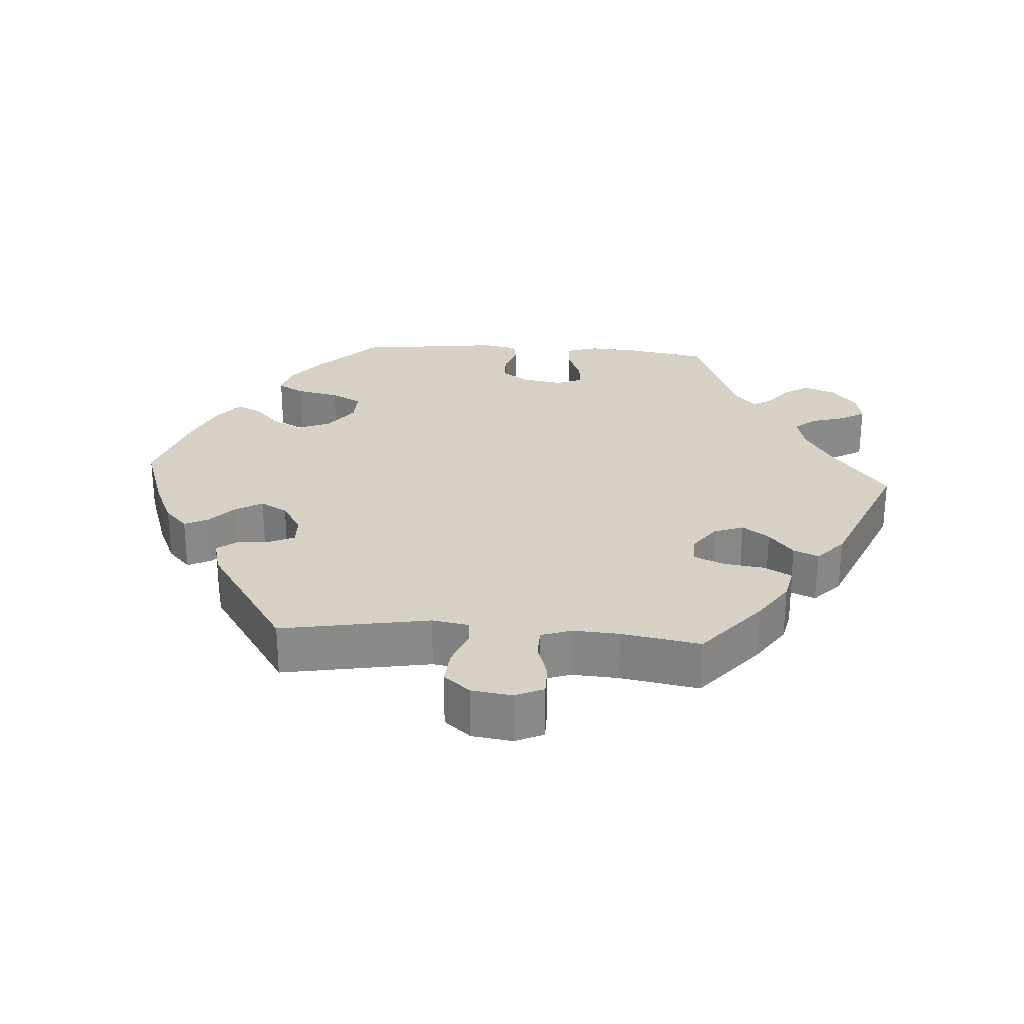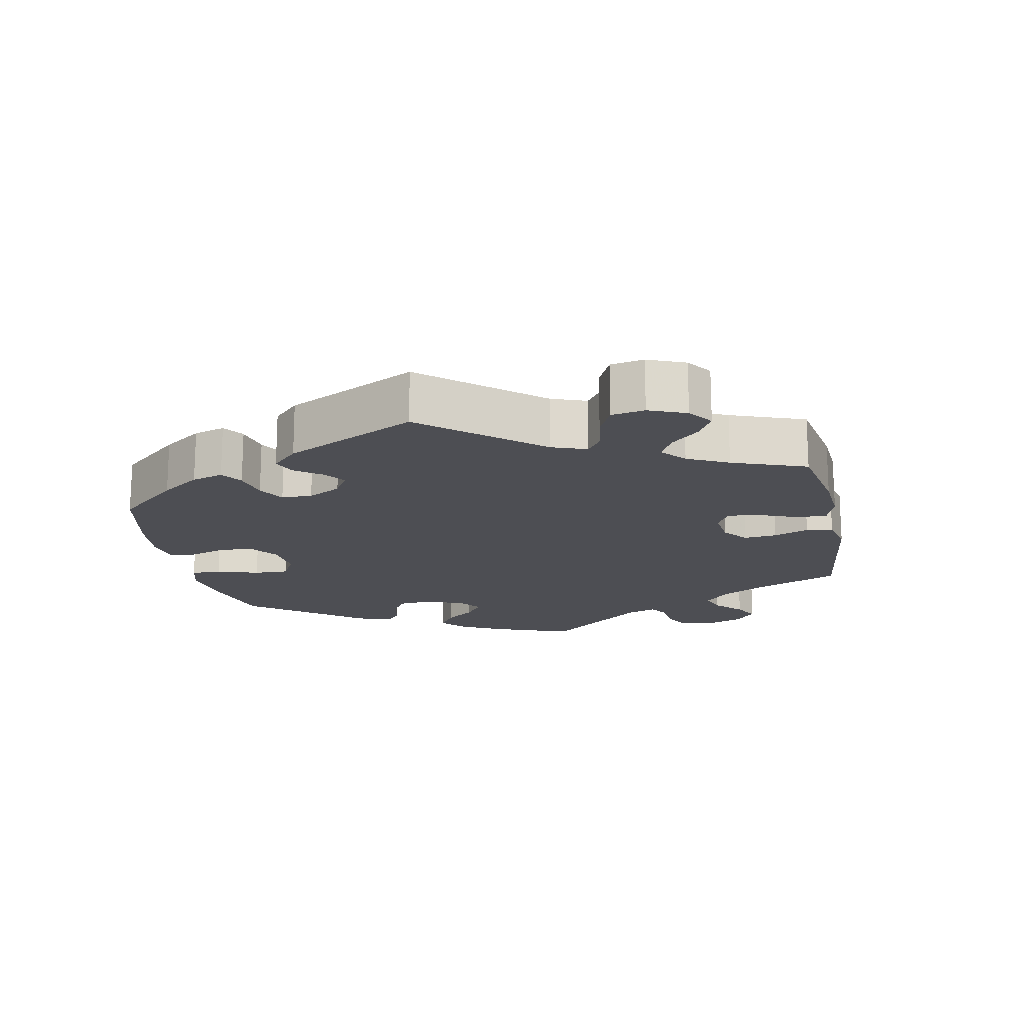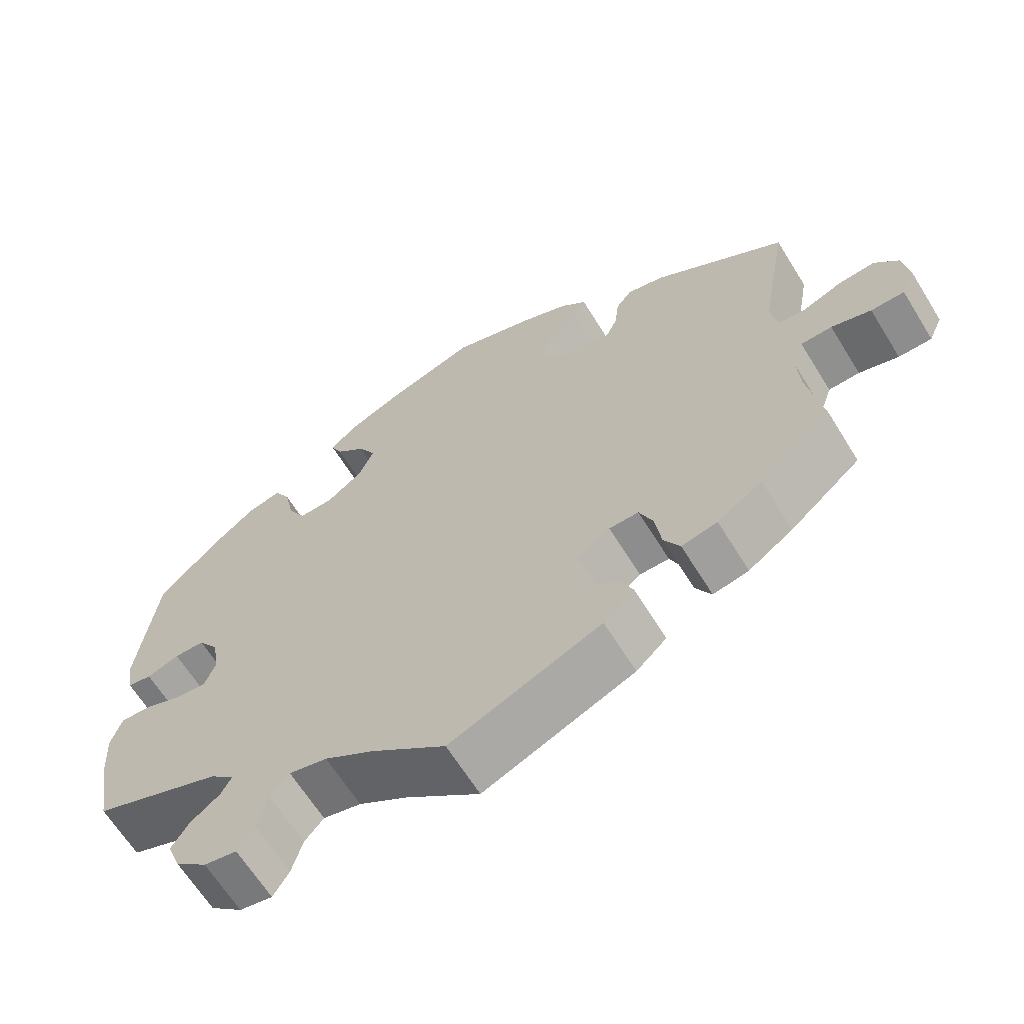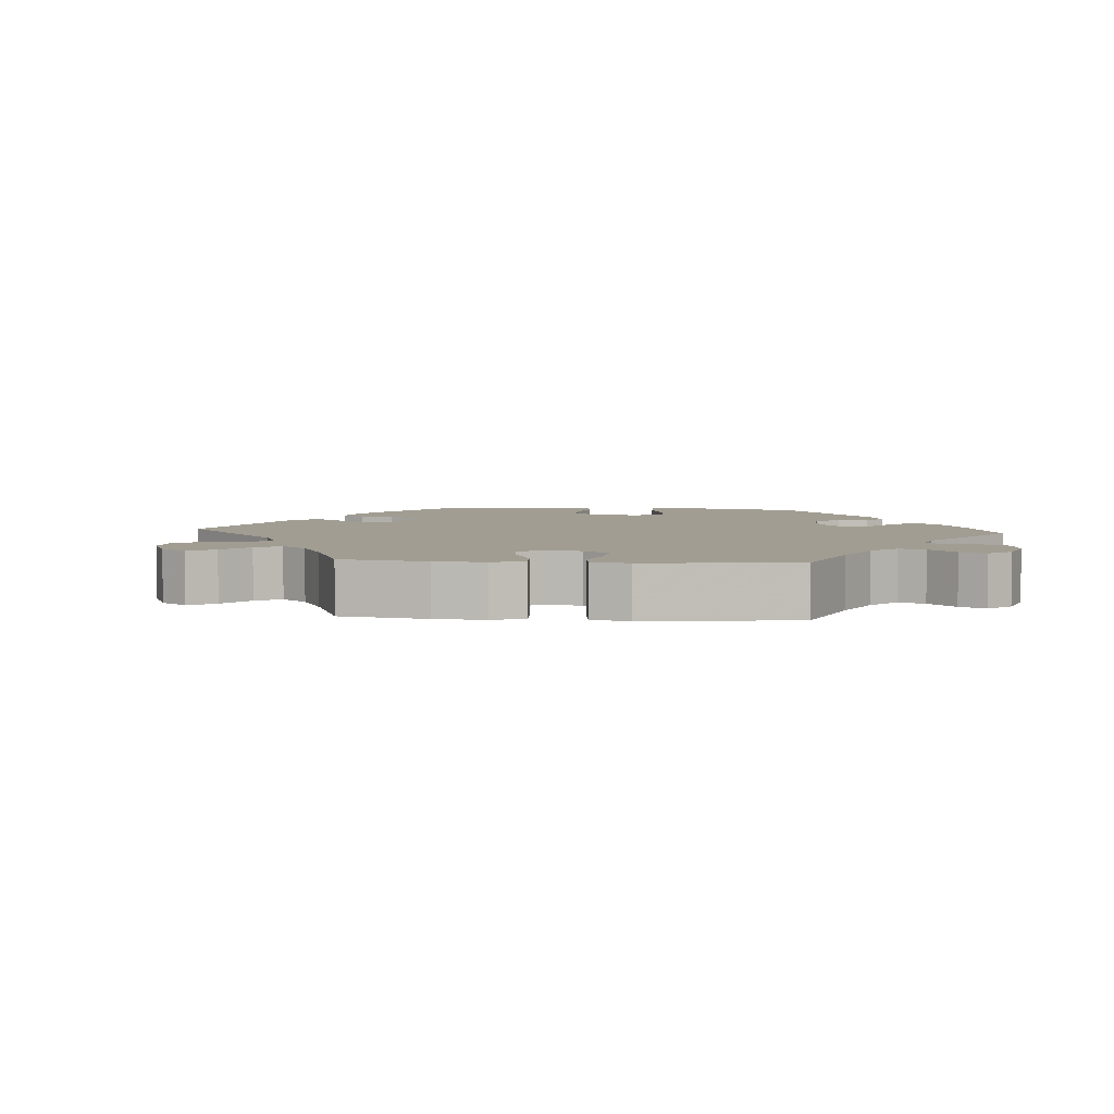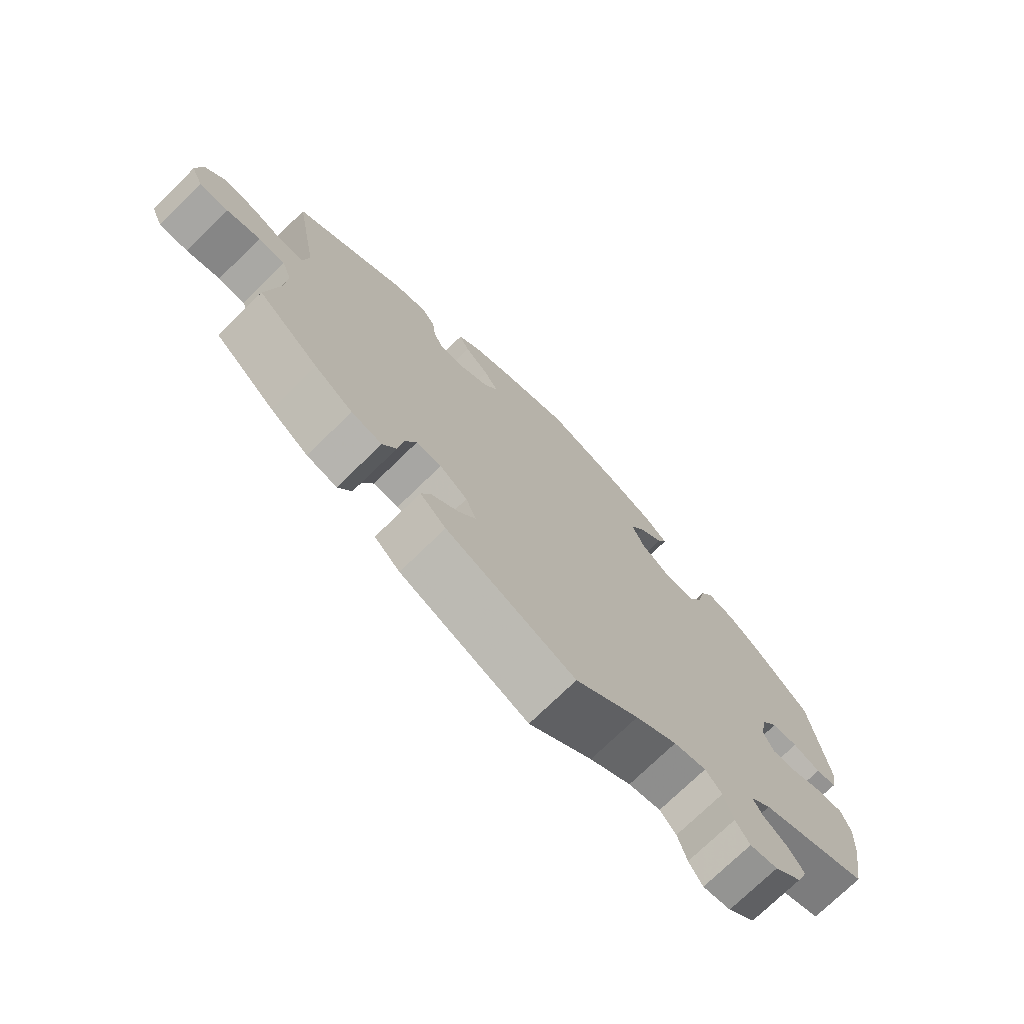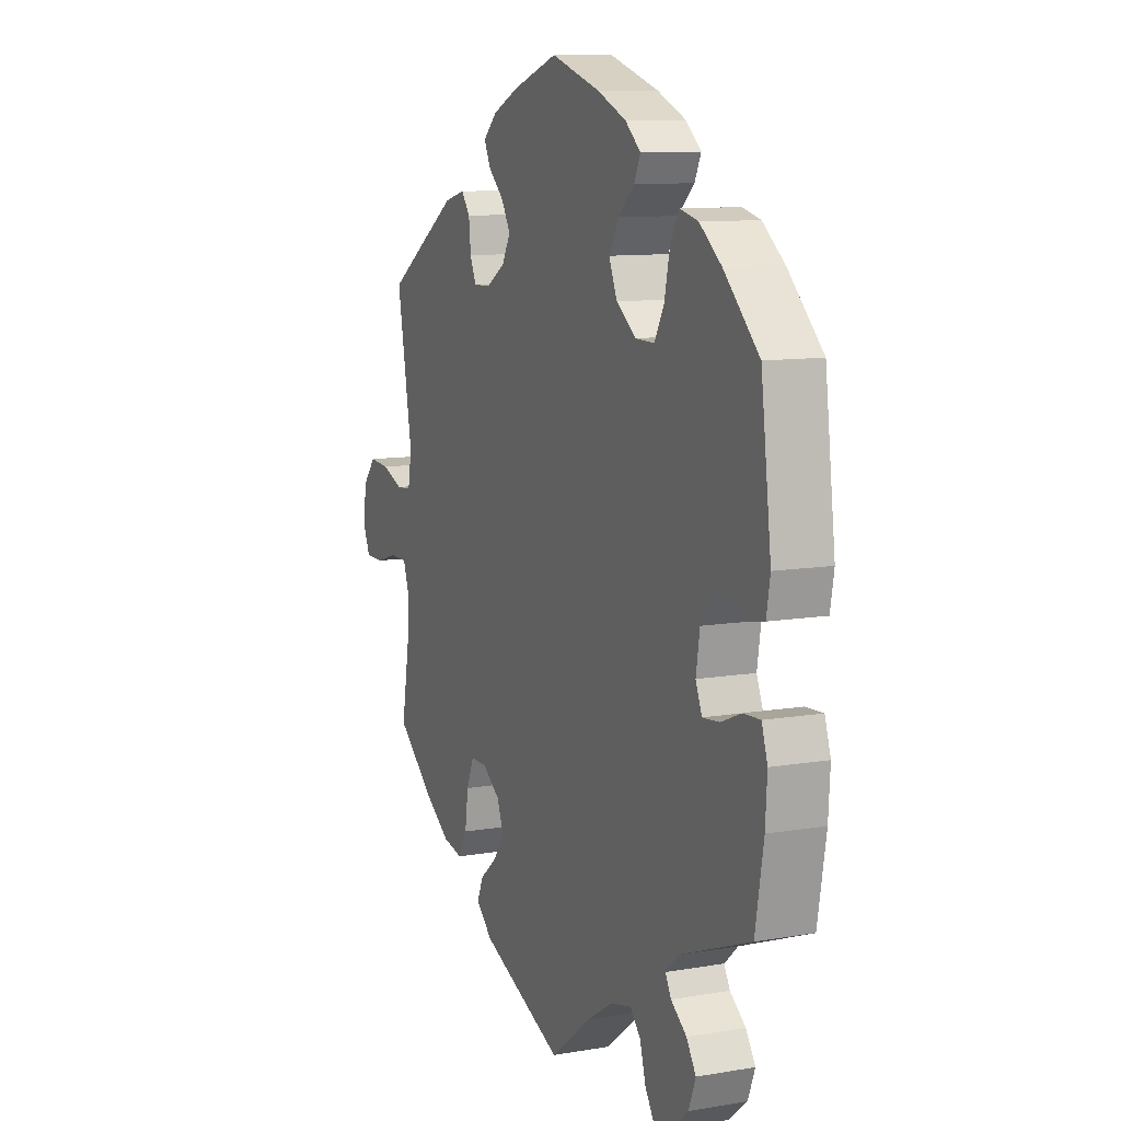
<metadata>
{"format":"obj","ext":"obj","renderer":"f3d","projection":"perspective","resolution":1024,"background":"white","views":[{"elev":27.0,"azim":94.1,"up":"+Y"},{"elev":-17.3,"azim":71.4,"up":"+Y"},{"elev":-64.7,"azim":31.7,"up":"+Z"},{"elev":4.8,"azim":154.4,"up":"+Y"},{"elev":-74.1,"azim":134.3,"up":"+Z"},{"elev":10.2,"azim":-113.5,"up":"+Z"}]}
</metadata>
<code>
v -0.416 0.07 0.372
v -0.363 0.07 0.414
v -0.319 0.07 0.425
v -0.298 0.07 0.388
v -0.285 0.07 0.327
v -0.262 0.07 0.284
v -0.216 0.07 0.285
v -0.169 0.07 0.32
v -0.149 0.07 0.367
v -0.172 0.07 0.409
v -0.211 0.07 0.445
v -0.226 0.07 0.478
v -0.189 0.07 0.51
v -0.12 0.07 0.54
v -0.001 0.07 0.578
v 0.108 0.07 0.541
v 0.17 0.07 0.513
v 0.204 0.07 0.481
v 0.188 0.07 0.448
v 0.151 0.07 0.414
v 0.129 0.07 0.376
v 0.15 0.07 0.338
v 0.195 0.07 0.31
v 0.236 0.07 0.309
v 0.251 0.07 0.343
v 0.256 0.07 0.39
v 0.277 0.07 0.418
v 0.327 0.07 0.405
v 0.501 0.07 0.29
v 0.464 0.07 0.081
v 0.473 0.07 0.029
v 0.509 0.07 0.026
v 0.56 0.07 0.046
v 0.609 0.07 0.05
v 0.64 0.07 0.013
v 0.648 0.07 -0.044
v 0.63 0.07 -0.084
v 0.586 0.07 -0.084
v 0.534 0.07 -0.068
v 0.493 0.07 -0.069
v 0.478 0.07 -0.112
v 0.482 0.07 -0.177
v 0.501 0.07 -0.288
v 0.407 0.07 -0.367
v 0.348 0.07 -0.407
v 0.301 0.07 -0.417
v 0.28 0.07 -0.379
v 0.272 0.07 -0.321
v 0.254 0.07 -0.278
v 0.215 0.07 -0.278
v 0.172 0.07 -0.309
v 0.156 0.07 -0.351
v 0.183 0.07 -0.389
v 0.224 0.07 -0.423
v 0.239 0.07 -0.458
v 0.199 0.07 -0.495
v 0 0.07 -0.578
v -0.098 0.07 -0.502
v -0.162 0.07 -0.462
v -0.212 0.07 -0.45
v -0.237 0.07 -0.479
v -0.251 0.07 -0.528
v -0.272 0.07 -0.562
v -0.315 0.07 -0.554
v -0.357 0.07 -0.518
v -0.374 0.07 -0.474
v -0.351 0.07 -0.438
v -0.313 0.07 -0.409
v -0.299 0.07 -0.383
v -0.331 0.07 -0.354
v -0.5 0.07 -0.289
v -0.52 0.07 -0.173
v -0.524 0.07 -0.105
v -0.51 0.07 -0.061
v -0.469 0.07 -0.063
v -0.421 0.07 -0.083
v -0.38 0.07 -0.087
v -0.365 0.07 -0.05
v -0.374 0.07 0.007
v -0.401 0.07 0.046
v -0.441 0.07 0.047
v -0.484 0.07 0.032
v -0.516 0.07 0.038
v -0.525 0.07 0.089
v -0.5 0.07 0.289
v -0.416 0 0.372
v -0.363 0 0.414
v -0.319 0 0.425
v -0.298 0 0.388
v -0.285 0 0.327
v -0.262 0 0.284
v -0.216 0 0.285
v -0.169 0 0.32
v -0.149 0 0.367
v -0.172 0 0.409
v -0.211 0 0.445
v -0.226 0 0.478
v -0.189 0 0.51
v -0.12 0 0.54
v -0.001 0 0.578
v 0.108 0 0.541
v 0.17 0 0.513
v 0.204 0 0.481
v 0.188 0 0.448
v 0.151 0 0.414
v 0.129 0 0.376
v 0.15 0 0.338
v 0.195 0 0.31
v 0.236 0 0.309
v 0.251 0 0.343
v 0.256 0 0.39
v 0.277 0 0.418
v 0.327 0 0.405
v 0.501 0 0.29
v 0.464 0 0.081
v 0.473 0 0.029
v 0.509 0 0.026
v 0.56 0 0.046
v 0.609 0 0.05
v 0.64 0 0.013
v 0.648 0 -0.044
v 0.63 0 -0.084
v 0.586 0 -0.084
v 0.534 0 -0.068
v 0.493 0 -0.069
v 0.478 0 -0.112
v 0.482 0 -0.177
v 0.501 0 -0.288
v 0.407 0 -0.367
v 0.348 0 -0.407
v 0.301 0 -0.417
v 0.28 0 -0.379
v 0.272 0 -0.321
v 0.254 0 -0.278
v 0.215 0 -0.278
v 0.172 0 -0.309
v 0.156 0 -0.351
v 0.183 0 -0.389
v 0.224 0 -0.423
v 0.239 0 -0.458
v 0.199 0 -0.495
v 0 0 -0.578
v -0.098 0 -0.502
v -0.162 0 -0.462
v -0.212 0 -0.45
v -0.237 0 -0.479
v -0.251 0 -0.528
v -0.272 0 -0.562
v -0.315 0 -0.554
v -0.357 0 -0.518
v -0.374 0 -0.474
v -0.351 0 -0.438
v -0.313 0 -0.409
v -0.299 0 -0.383
v -0.331 0 -0.354
v -0.5 0 -0.289
v -0.52 0 -0.173
v -0.524 0 -0.105
v -0.51 0 -0.061
v -0.469 0 -0.063
v -0.421 0 -0.083
v -0.38 0 -0.087
v -0.365 0 -0.05
v -0.374 0 0.007
v -0.401 0 0.046
v -0.441 0 0.047
v -0.484 0 0.032
v -0.516 0 0.038
v -0.525 0 0.089
v -0.5 0 0.289
f 81 82 83 84
f 80 81 84 85
f 79 80 85 1
f 73 74 75 76
f 73 76 77
f 70 71 72 73
f 69 70 73 77
f 65 66 67 68
f 65 68 69
f 64 65 69
f 61 62 63 64
f 60 61 64 69
f 59 60 69 77
f 55 56 57 58
f 53 54 55 58
f 52 53 58 59
f 51 52 59 77
f 45 46 47 48
f 45 48 49
f 42 43 44 45
f 41 42 45 49
f 40 41 49 50
f 36 37 38 39
f 36 39 40
f 35 36 40
f 32 33 34 35
f 31 32 35 40
f 27 28 29 30
f 25 26 27 30
f 24 25 30 31
f 23 24 31 40
f 17 18 19 20
f 17 20 21
f 16 17 21
f 15 16 21
f 14 15 21 22
f 10 11 12 13
f 9 10 13 14
f 2 3 4 5
f 2 5 6
f 78 79 1 2
f 50 51 77 78
f 22 23 40 50
f 9 14 22 50
f 8 9 50
f 7 8 50 78
f 6 7 78
f 2 6 78
f 169 168 167 166
f 170 169 166 165
f 86 170 165 164
f 161 160 159 158
f 162 161 158
f 158 157 156 155
f 162 158 155 154
f 153 152 151 150
f 154 153 150
f 154 150 149
f 149 148 147 146
f 154 149 146 145
f 162 154 145 144
f 143 142 141 140
f 143 140 139 138
f 144 143 138 137
f 162 144 137 136
f 133 132 131 130
f 134 133 130
f 130 129 128 127
f 134 130 127 126
f 135 134 126 125
f 124 123 122 121
f 125 124 121
f 125 121 120
f 120 119 118 117
f 125 120 117 116
f 115 114 113 112
f 115 112 111 110
f 116 115 110 109
f 125 116 109 108
f 105 104 103 102
f 106 105 102
f 106 102 101
f 106 101 100
f 107 106 100 99
f 98 97 96 95
f 99 98 95 94
f 90 89 88 87
f 91 90 87
f 87 86 164 163
f 163 162 136 135
f 135 125 108 107
f 135 107 99 94
f 135 94 93
f 163 135 93 92
f 163 92 91
f 163 91 87
f 1 86 87 2
f 2 87 88 3
f 3 88 89 4
f 4 89 90 5
f 5 90 91 6
f 6 91 92 7
f 7 92 93 8
f 8 93 94 9
f 9 94 95 10
f 10 95 96 11
f 11 96 97 12
f 12 97 98 13
f 13 98 99 14
f 14 99 100 15
f 15 100 101 16
f 16 101 102 17
f 17 102 103 18
f 18 103 104 19
f 19 104 105 20
f 20 105 106 21
f 21 106 107 22
f 22 107 108 23
f 23 108 109 24
f 24 109 110 25
f 25 110 111 26
f 26 111 112 27
f 27 112 113 28
f 28 113 114 29
f 29 114 115 30
f 30 115 116 31
f 31 116 117 32
f 32 117 118 33
f 33 118 119 34
f 34 119 120 35
f 35 120 121 36
f 36 121 122 37
f 37 122 123 38
f 38 123 124 39
f 39 124 125 40
f 40 125 126 41
f 41 126 127 42
f 42 127 128 43
f 43 128 129 44
f 44 129 130 45
f 45 130 131 46
f 46 131 132 47
f 47 132 133 48
f 48 133 134 49
f 49 134 135 50
f 50 135 136 51
f 51 136 137 52
f 52 137 138 53
f 53 138 139 54
f 54 139 140 55
f 55 140 141 56
f 56 141 142 57
f 57 142 143 58
f 58 143 144 59
f 59 144 145 60
f 60 145 146 61
f 61 146 147 62
f 62 147 148 63
f 63 148 149 64
f 64 149 150 65
f 65 150 151 66
f 66 151 152 67
f 67 152 153 68
f 68 153 154 69
f 69 154 155 70
f 70 155 156 71
f 71 156 157 72
f 72 157 158 73
f 73 158 159 74
f 74 159 160 75
f 75 160 161 76
f 76 161 162 77
f 77 162 163 78
f 78 163 164 79
f 79 164 165 80
f 80 165 166 81
f 81 166 167 82
f 82 167 168 83
f 83 168 169 84
f 84 169 170 85
f 85 170 86 1

</code>
